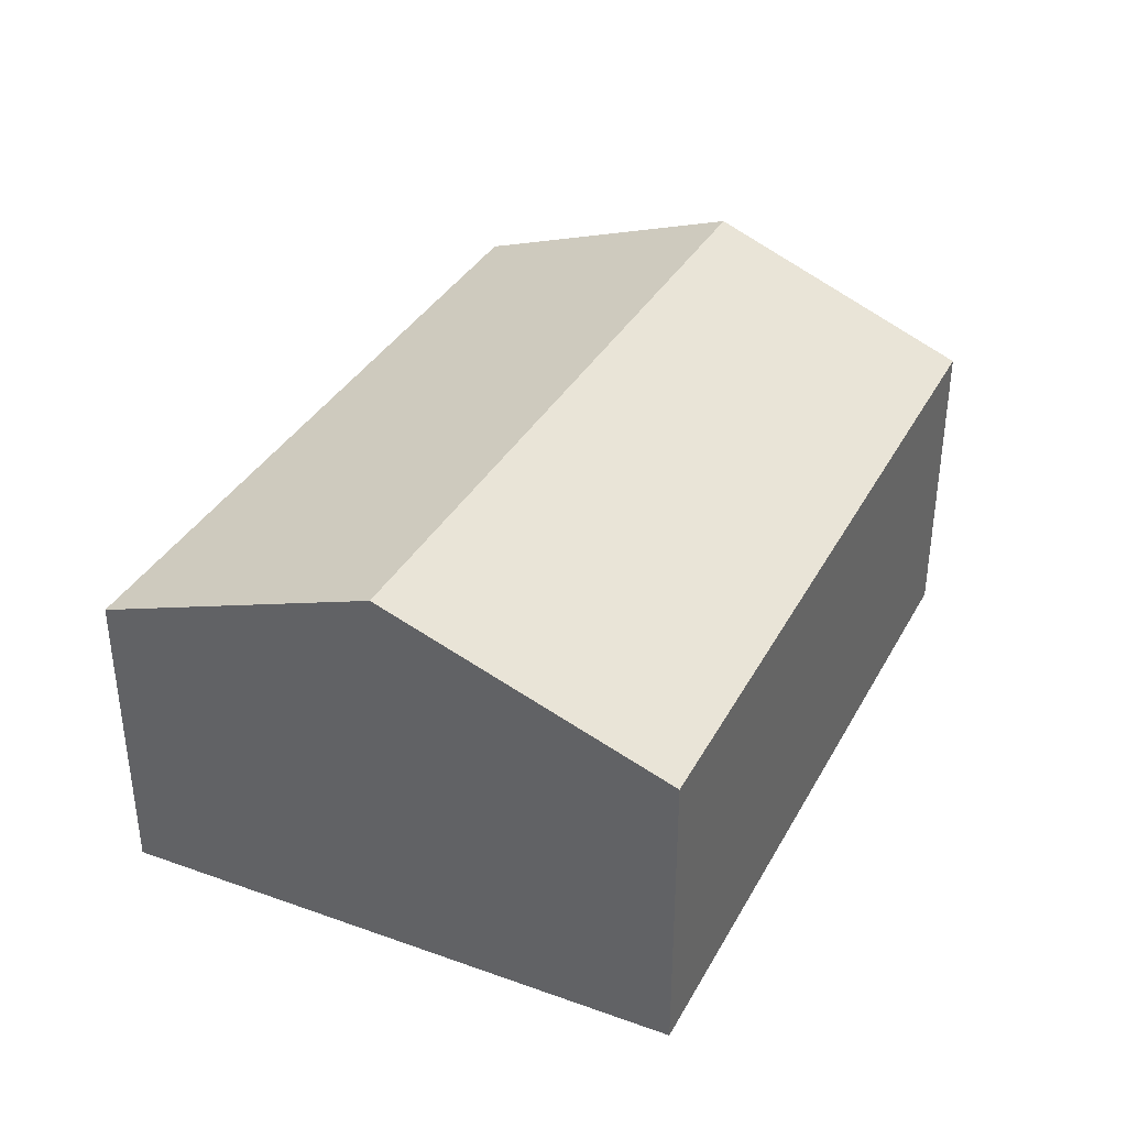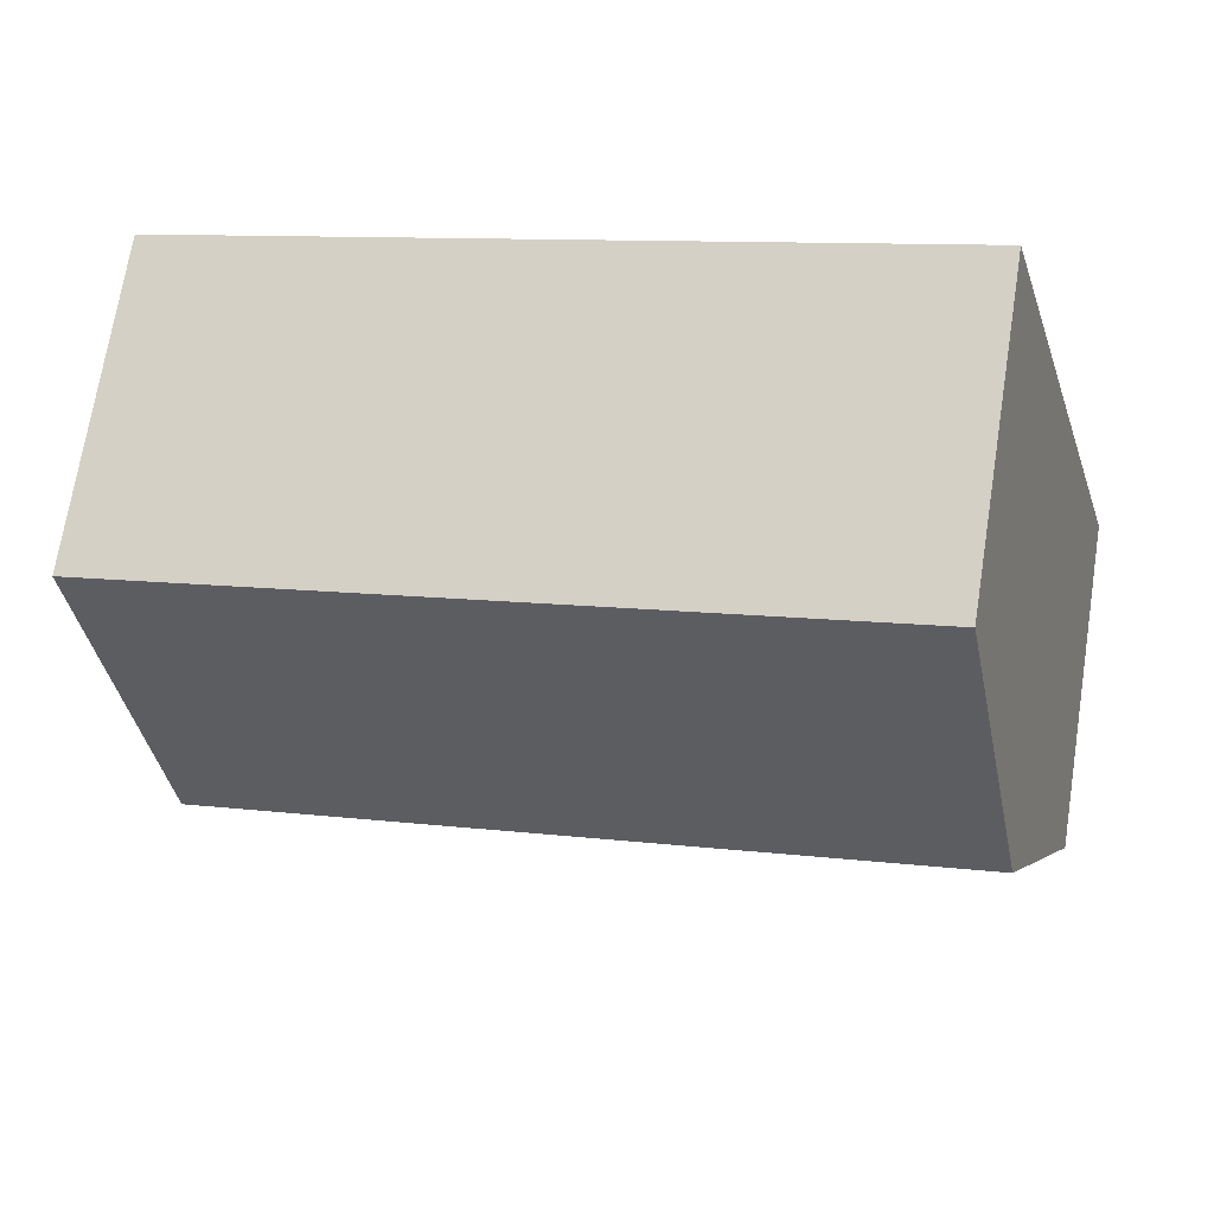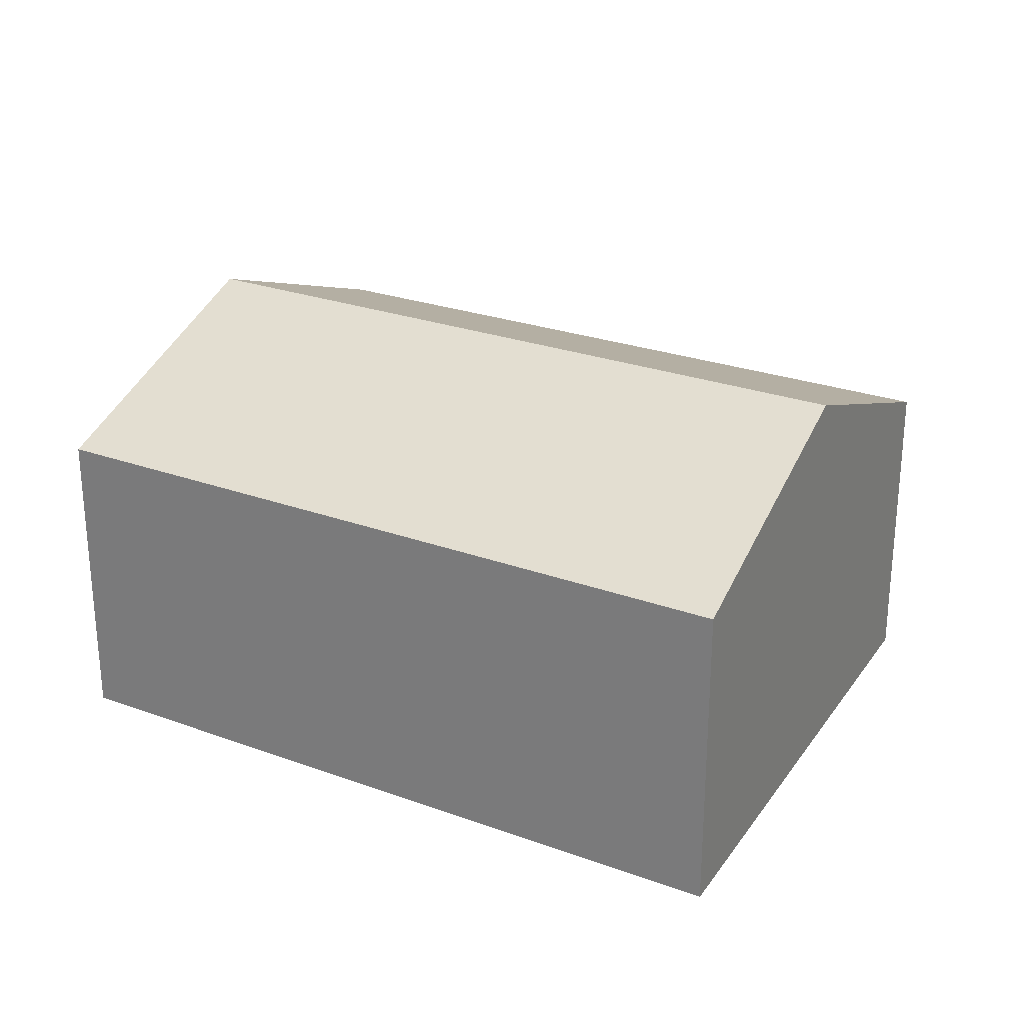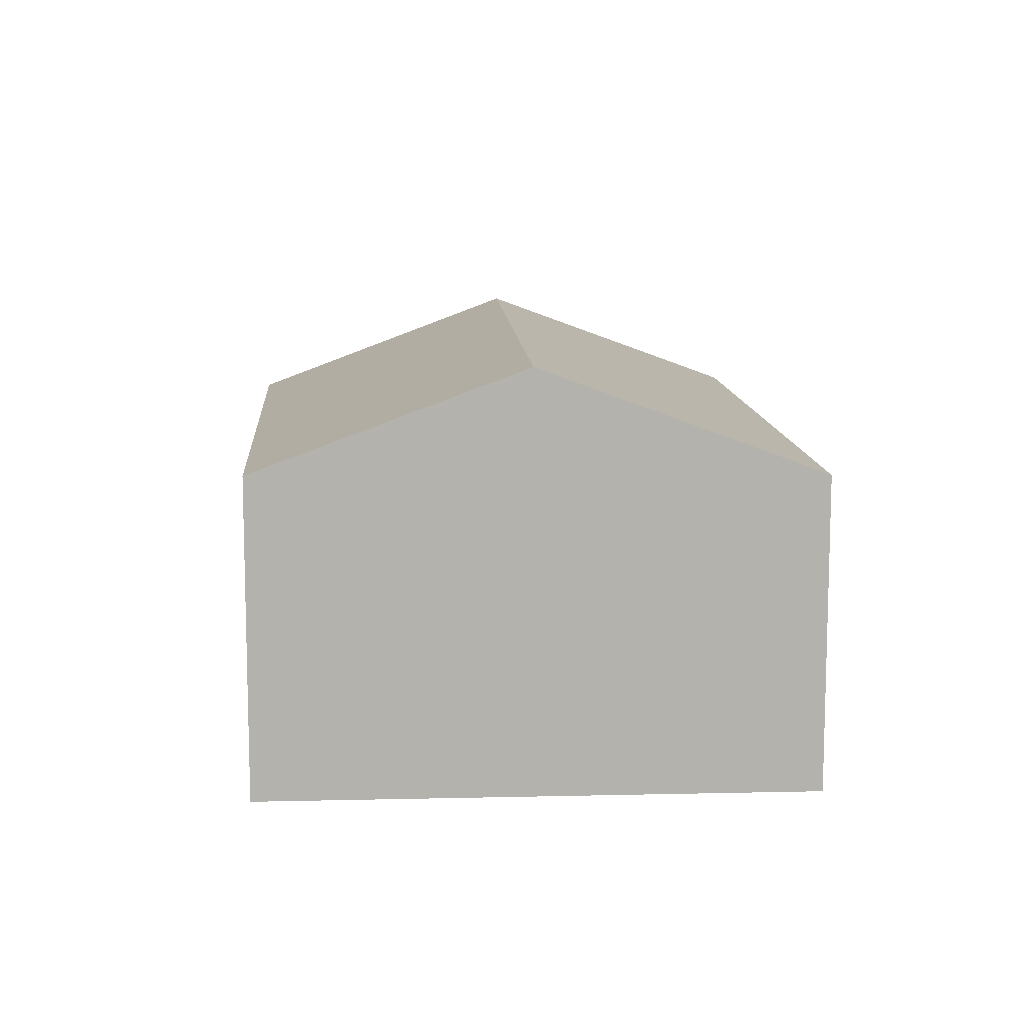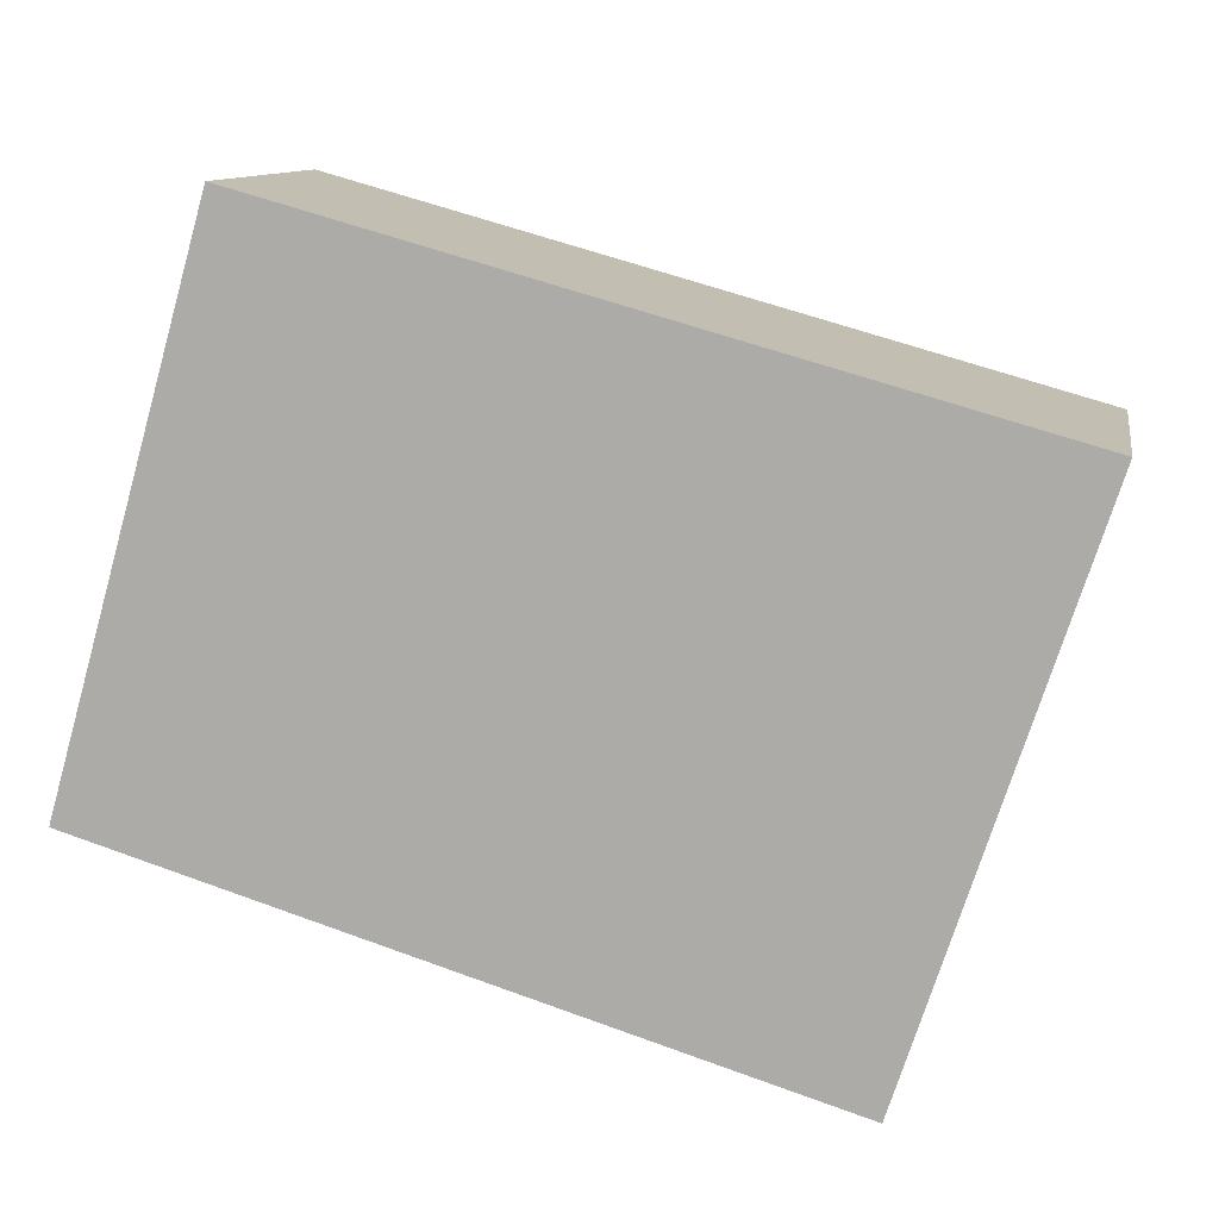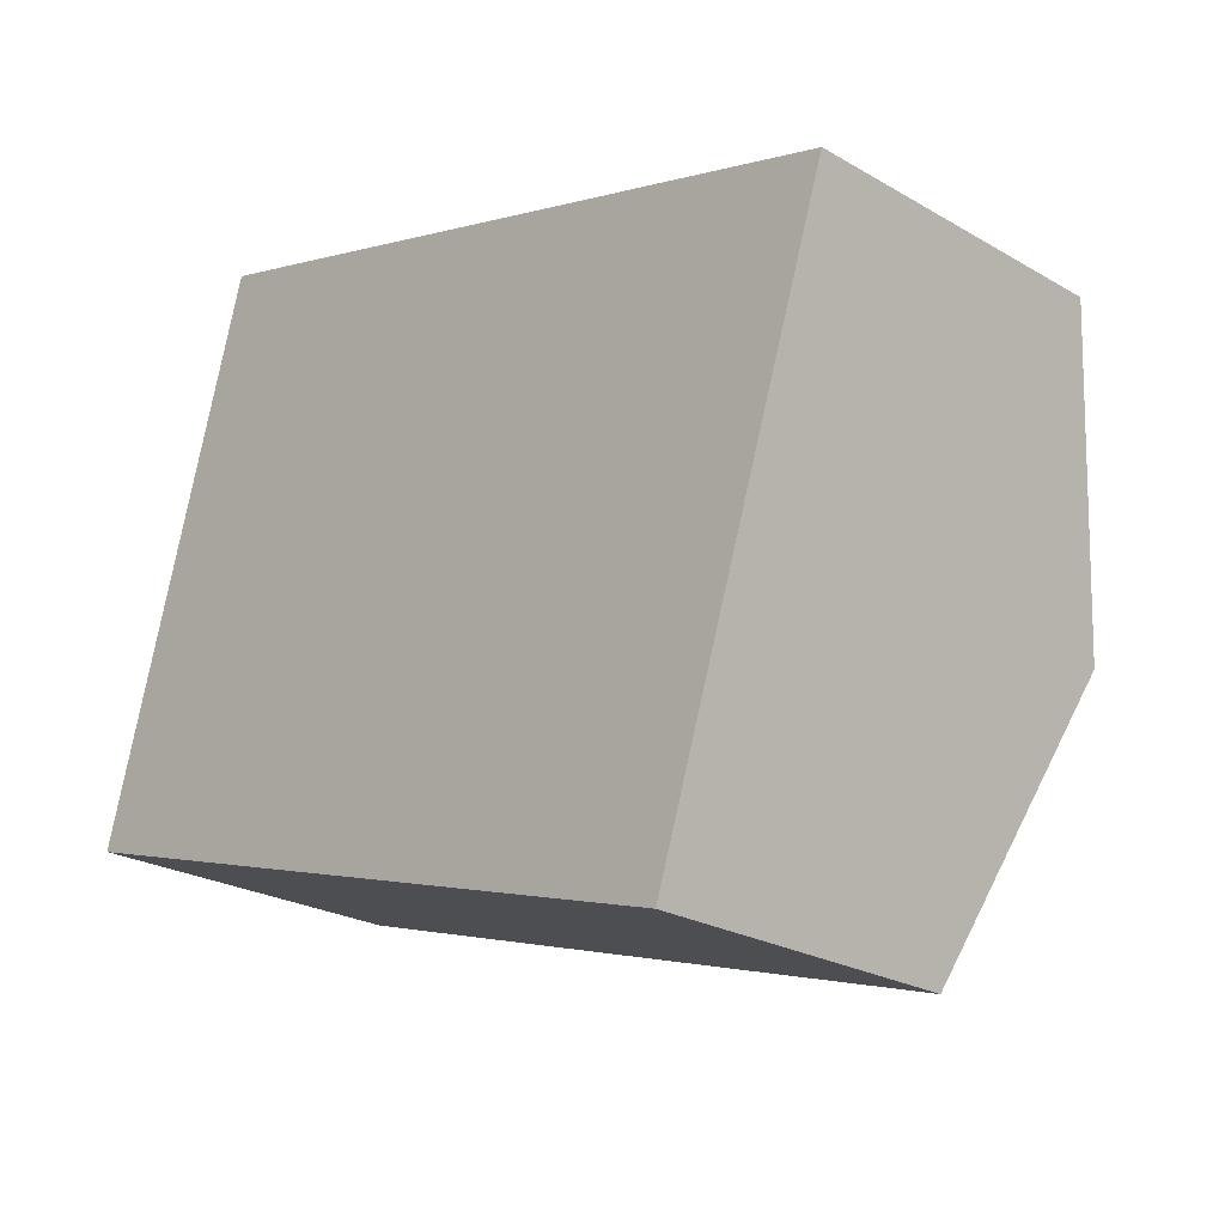
<metadata>
{"format":"obj","ext":"obj","renderer":"f3d","projection":"perspective","resolution":1024,"background":"white","views":[{"elev":37.6,"azim":132.8,"up":"+Y"},{"elev":70.6,"azim":-171.0,"up":"+Z"},{"elev":26.3,"azim":45.5,"up":"+Y"},{"elev":10.7,"azim":-77.5,"up":"+Y"},{"elev":10.9,"azim":9.9,"up":"+Z"},{"elev":-23.9,"azim":46.0,"up":"+Z"}]}
</metadata>
<code>
v  5.181 2.743 0.408
v  0.995 2.054 3.508
v  5.762 2.054 2.179
v  0.487 2.743 1.717
v  4.587 2.038 -1.405
v  0 2.083 1.275e-16
v  0 0 0
v  4.587 8.603e-17 -1.405
v  0.487 -1.051e-16 1.717
v  0.995 -2.148e-16 3.508
v  5.762 -1.334e-16 2.179
v  5.181 -2.498e-17 0.408
g defaultobject
f 1 2 3
f 2 1 4
f 5 4 1
f 4 5 6
f 5 7 6
f 7 5 8
f 7 4 6
f 4 7 2
f 2 7 9
f 2 9 10
f 10 3 2
f 3 10 11
f 1 8 5
f 8 1 3
f 8 3 12
f 12 3 11
f 8 9 7
f 9 8 12
f 9 12 10
f 10 12 11

</code>
